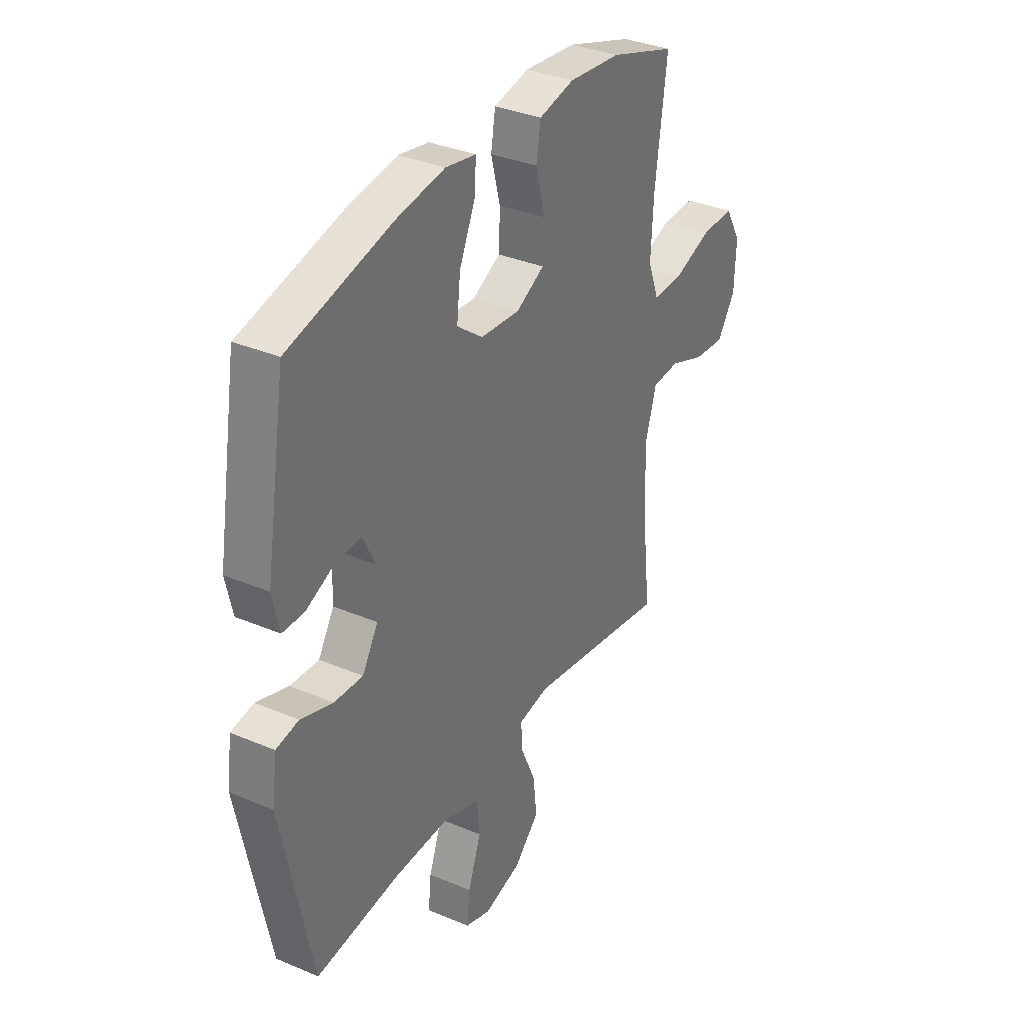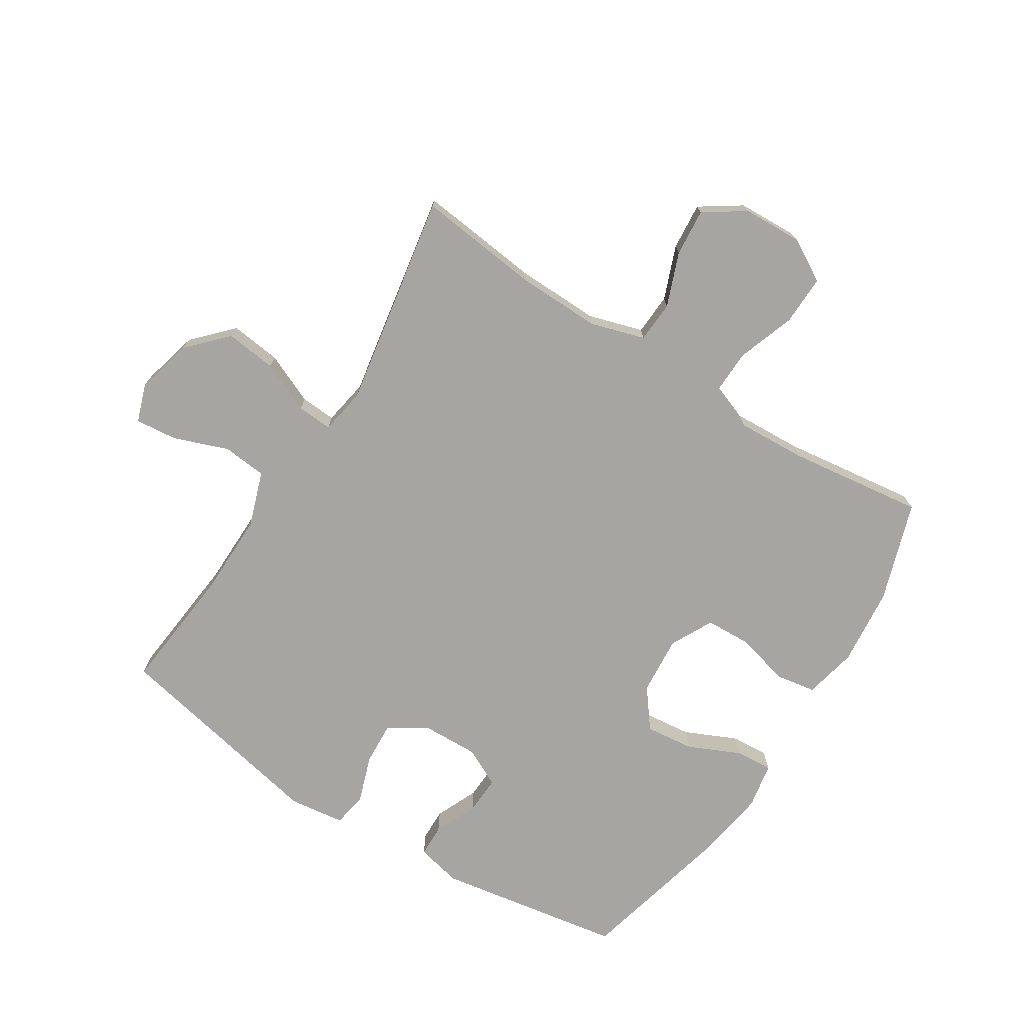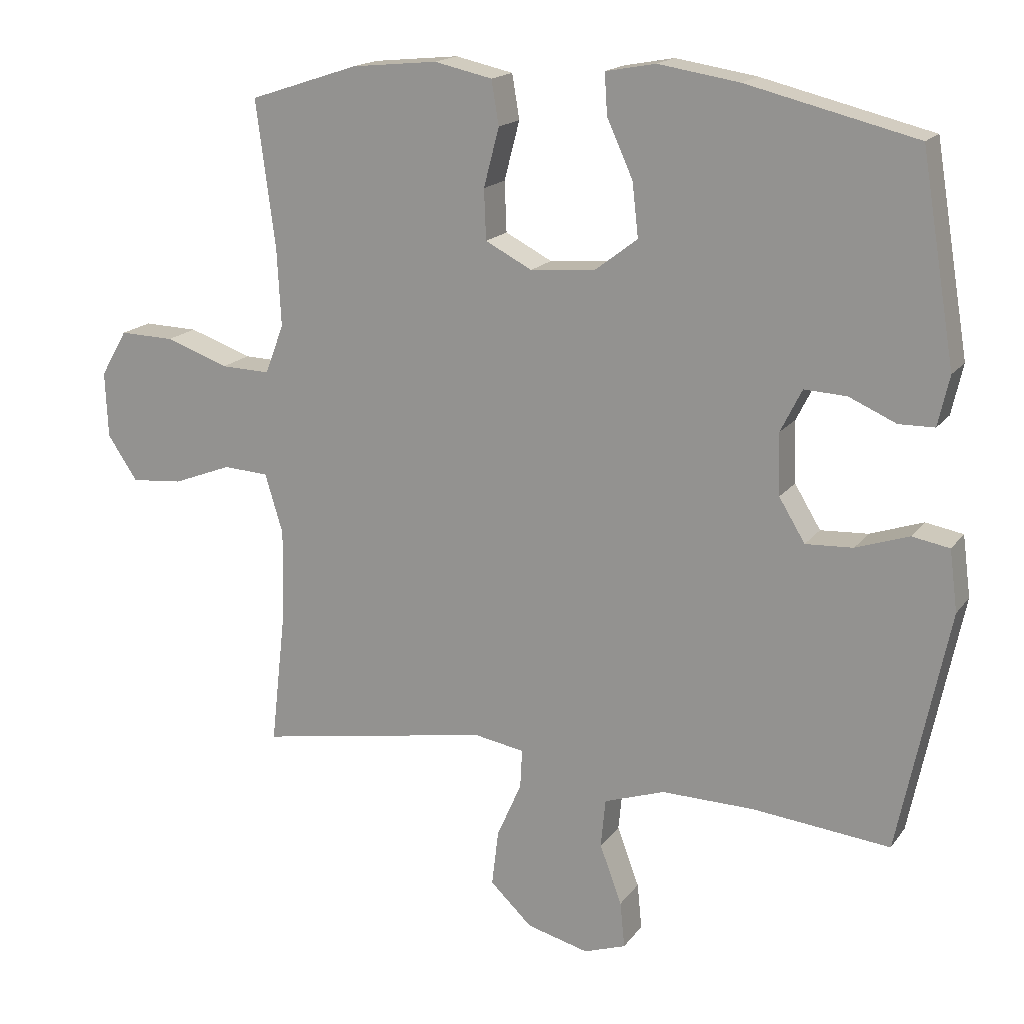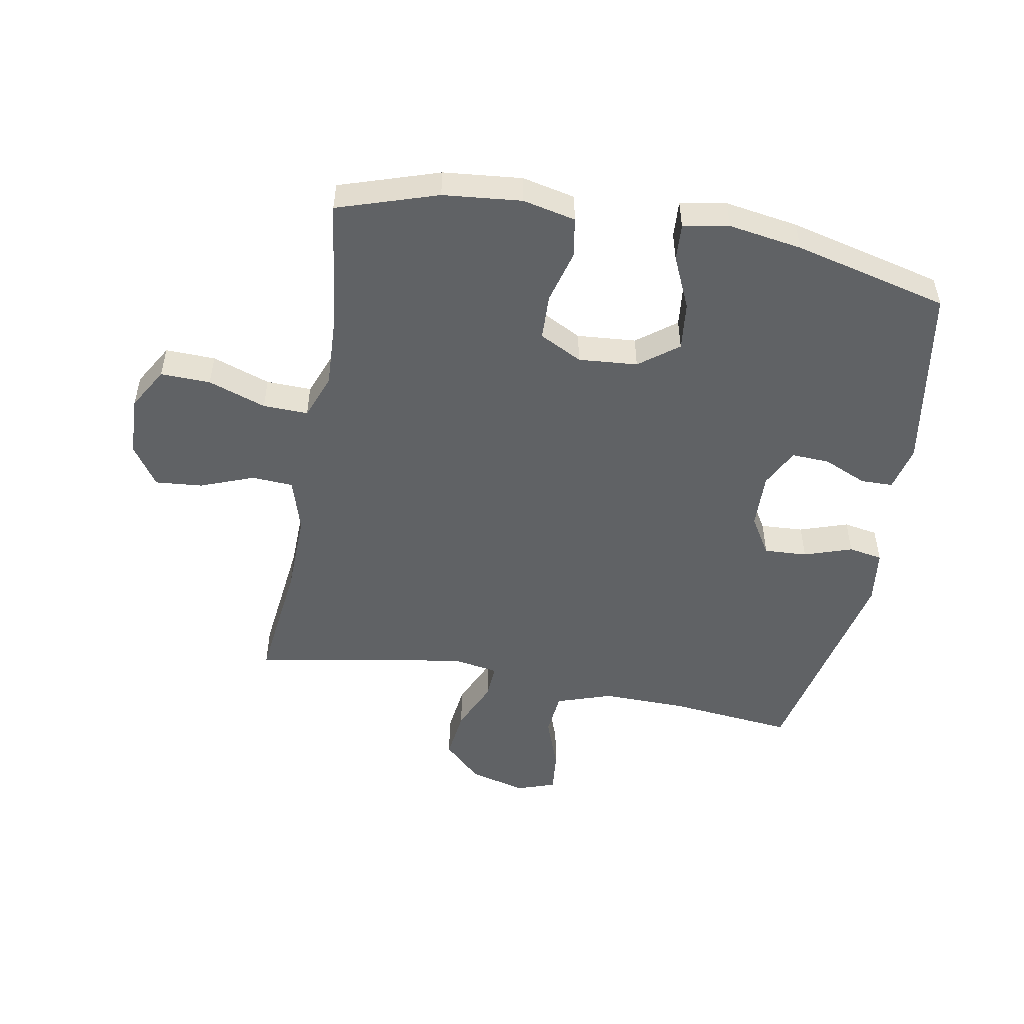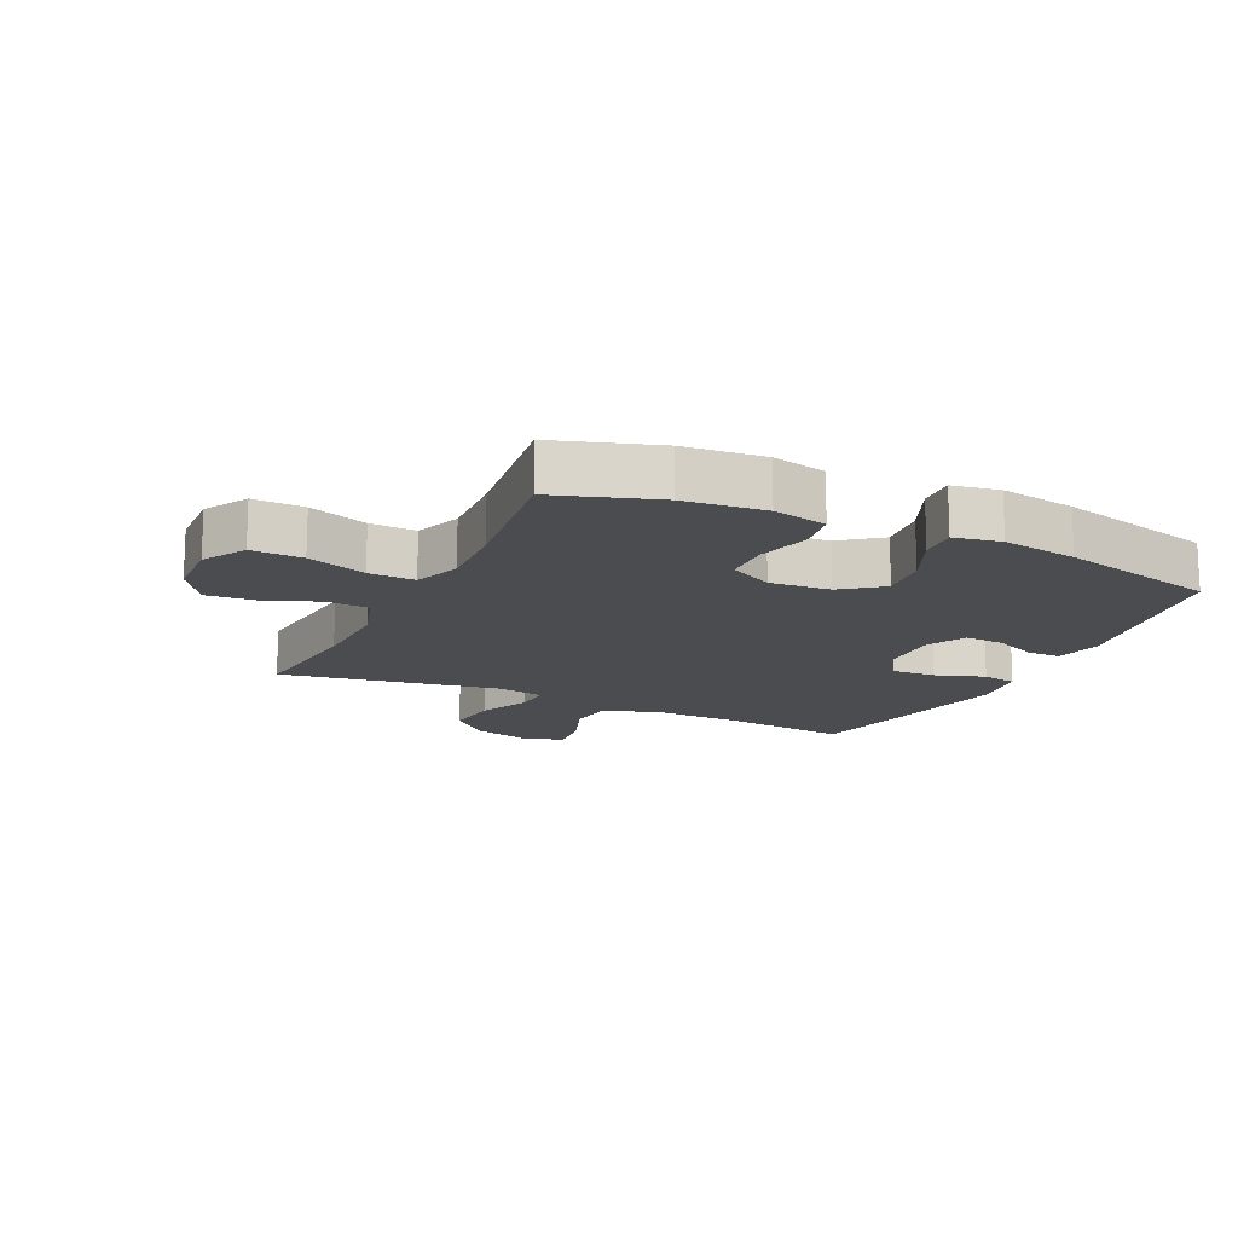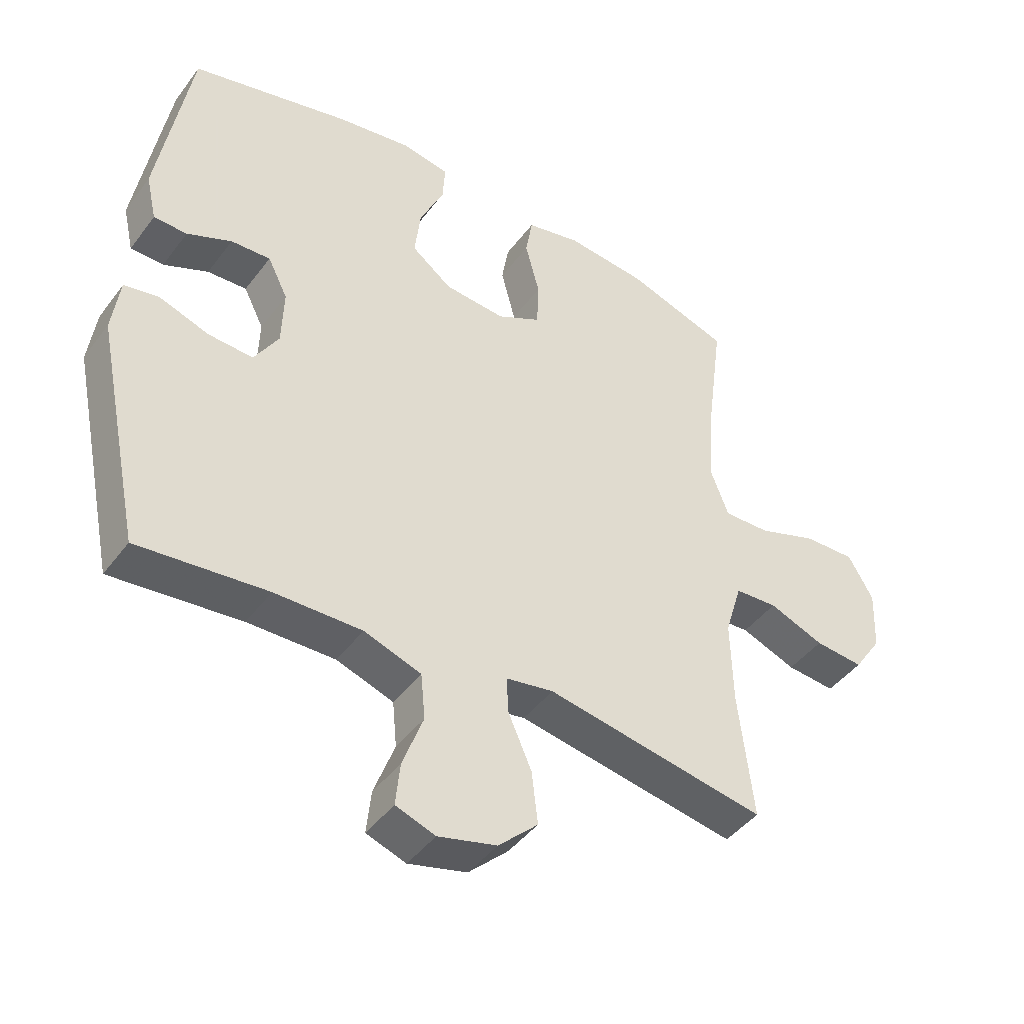
<metadata>
{"format":"obj","ext":"obj","renderer":"f3d","projection":"perspective","resolution":1024,"background":"white","views":[{"elev":34.4,"azim":119.7,"up":"+Z"},{"elev":-73.7,"azim":-122.3,"up":"+Y"},{"elev":17.1,"azim":24.4,"up":"+Z"},{"elev":-50.5,"azim":-10.4,"up":"+Y"},{"elev":-15.2,"azim":-25.5,"up":"+Y"},{"elev":-44.1,"azim":145.9,"up":"+Z"}]}
</metadata>
<code>
v -0.5 0.07 -0.5
v -0.477 0.07 -0.297
v -0.474 0.07 -0.16
v -0.501 0.07 -0.071
v -0.569 0.07 -0.067
v -0.657 0.07 -0.101
v -0.735 0.07 -0.108
v -0.78 0.07 -0.041
v -0.784 0.07 0.058
v -0.744 0.07 0.127
v -0.662 0.07 0.125
v -0.567 0.07 0.092
v -0.493 0.07 0.09
v -0.465 0.07 0.164
v -0.471 0.07 0.279
v -0.5 0.07 0.5
v -0.336 0.07 0.554
v -0.207 0.07 0.567
v -0.12 0.07 0.548
v -0.109 0.07 0.482
v -0.132 0.07 0.394
v -0.129 0.07 0.319
v -0.059 0.07 0.283
v 0.038 0.07 0.291
v 0.102 0.07 0.34
v 0.093 0.07 0.42
v 0.054 0.07 0.506
v 0.05 0.07 0.567
v 0.125 0.07 0.581
v 0.246 0.07 0.562
v 0.5 0.07 0.5
v 0.551 0.07 0.194
v 0.534 0.07 0.119
v 0.481 0.07 0.118
v 0.41 0.07 0.149
v 0.347 0.07 0.152
v 0.315 0.07 0.088
v 0.318 0.07 -0.004
v 0.357 0.07 -0.068
v 0.428 0.07 -0.064
v 0.507 0.07 -0.037
v 0.563 0.07 -0.047
v 0.575 0.07 -0.138
v 0.5 0.07 -0.5
v 0.294 0.07 -0.479
v 0.155 0.07 -0.477
v 0.064 0.07 -0.508
v 0.057 0.07 -0.581
v 0.09 0.07 -0.67
v 0.097 0.07 -0.739
v 0.034 0.07 -0.761
v -0.059 0.07 -0.737
v -0.122 0.07 -0.677
v -0.112 0.07 -0.593
v -0.075 0.07 -0.509
v -0.072 0.07 -0.451
v -0.148 0.07 -0.438
v -0.5 0 -0.5
v -0.477 0 -0.297
v -0.474 0 -0.16
v -0.501 0 -0.071
v -0.569 0 -0.067
v -0.657 0 -0.101
v -0.735 0 -0.108
v -0.78 0 -0.041
v -0.784 0 0.058
v -0.744 0 0.127
v -0.662 0 0.125
v -0.567 0 0.092
v -0.493 0 0.09
v -0.465 0 0.164
v -0.471 0 0.279
v -0.5 0 0.5
v -0.336 0 0.554
v -0.207 0 0.567
v -0.12 0 0.548
v -0.109 0 0.482
v -0.132 0 0.394
v -0.129 0 0.319
v -0.059 0 0.283
v 0.038 0 0.291
v 0.102 0 0.34
v 0.093 0 0.42
v 0.054 0 0.506
v 0.05 0 0.567
v 0.125 0 0.581
v 0.246 0 0.562
v 0.5 0 0.5
v 0.551 0 0.194
v 0.534 0 0.119
v 0.481 0 0.118
v 0.41 0 0.149
v 0.347 0 0.152
v 0.315 0 0.088
v 0.318 0 -0.004
v 0.357 0 -0.068
v 0.428 0 -0.064
v 0.507 0 -0.037
v 0.563 0 -0.047
v 0.575 0 -0.138
v 0.5 0 -0.5
v 0.294 0 -0.479
v 0.155 0 -0.477
v 0.064 0 -0.508
v 0.057 0 -0.581
v 0.09 0 -0.67
v 0.097 0 -0.739
v 0.034 0 -0.761
v -0.059 0 -0.737
v -0.122 0 -0.677
v -0.112 0 -0.593
v -0.075 0 -0.509
v -0.072 0 -0.451
v -0.148 0 -0.438
f 52 53 54 55
f 52 55 56
f 51 52 56
f 48 49 50 51
f 47 48 51 56
f 46 47 56
f 45 46 56 57
f 43 44 45
f 40 41 42 43
f 39 40 43 45
f 38 39 45 57
f 32 33 34 35
f 32 35 36
f 31 32 36
f 30 31 36 37
f 26 27 28 29
f 25 26 29 30
f 18 19 20 21
f 18 21 22
f 15 16 17 18
f 14 15 18 22
f 13 14 22 23
f 9 10 11 12
f 9 12 13
f 8 9 13
f 5 6 7 8
f 4 5 8 13
f 3 4 13 23
f 38 57 1 2
f 25 30 37 38
f 24 25 38 2
f 2 3 23 24
f 112 111 110 109
f 113 112 109
f 113 109 108
f 108 107 106 105
f 113 108 105 104
f 113 104 103
f 114 113 103 102
f 102 101 100
f 100 99 98 97
f 102 100 97 96
f 114 102 96 95
f 92 91 90 89
f 93 92 89
f 93 89 88
f 94 93 88 87
f 86 85 84 83
f 87 86 83 82
f 78 77 76 75
f 79 78 75
f 75 74 73 72
f 79 75 72 71
f 80 79 71 70
f 69 68 67 66
f 70 69 66
f 70 66 65
f 65 64 63 62
f 70 65 62 61
f 80 70 61 60
f 59 58 114 95
f 95 94 87 82
f 59 95 82 81
f 81 80 60 59
f 1 58 59 2
f 2 59 60 3
f 3 60 61 4
f 4 61 62 5
f 5 62 63 6
f 6 63 64 7
f 7 64 65 8
f 8 65 66 9
f 9 66 67 10
f 10 67 68 11
f 11 68 69 12
f 12 69 70 13
f 13 70 71 14
f 14 71 72 15
f 15 72 73 16
f 16 73 74 17
f 17 74 75 18
f 18 75 76 19
f 19 76 77 20
f 20 77 78 21
f 21 78 79 22
f 22 79 80 23
f 23 80 81 24
f 24 81 82 25
f 25 82 83 26
f 26 83 84 27
f 27 84 85 28
f 28 85 86 29
f 29 86 87 30
f 30 87 88 31
f 31 88 89 32
f 32 89 90 33
f 33 90 91 34
f 34 91 92 35
f 35 92 93 36
f 36 93 94 37
f 37 94 95 38
f 38 95 96 39
f 39 96 97 40
f 40 97 98 41
f 41 98 99 42
f 42 99 100 43
f 43 100 101 44
f 44 101 102 45
f 45 102 103 46
f 46 103 104 47
f 47 104 105 48
f 48 105 106 49
f 49 106 107 50
f 50 107 108 51
f 51 108 109 52
f 52 109 110 53
f 53 110 111 54
f 54 111 112 55
f 55 112 113 56
f 56 113 114 57
f 57 114 58 1

</code>
